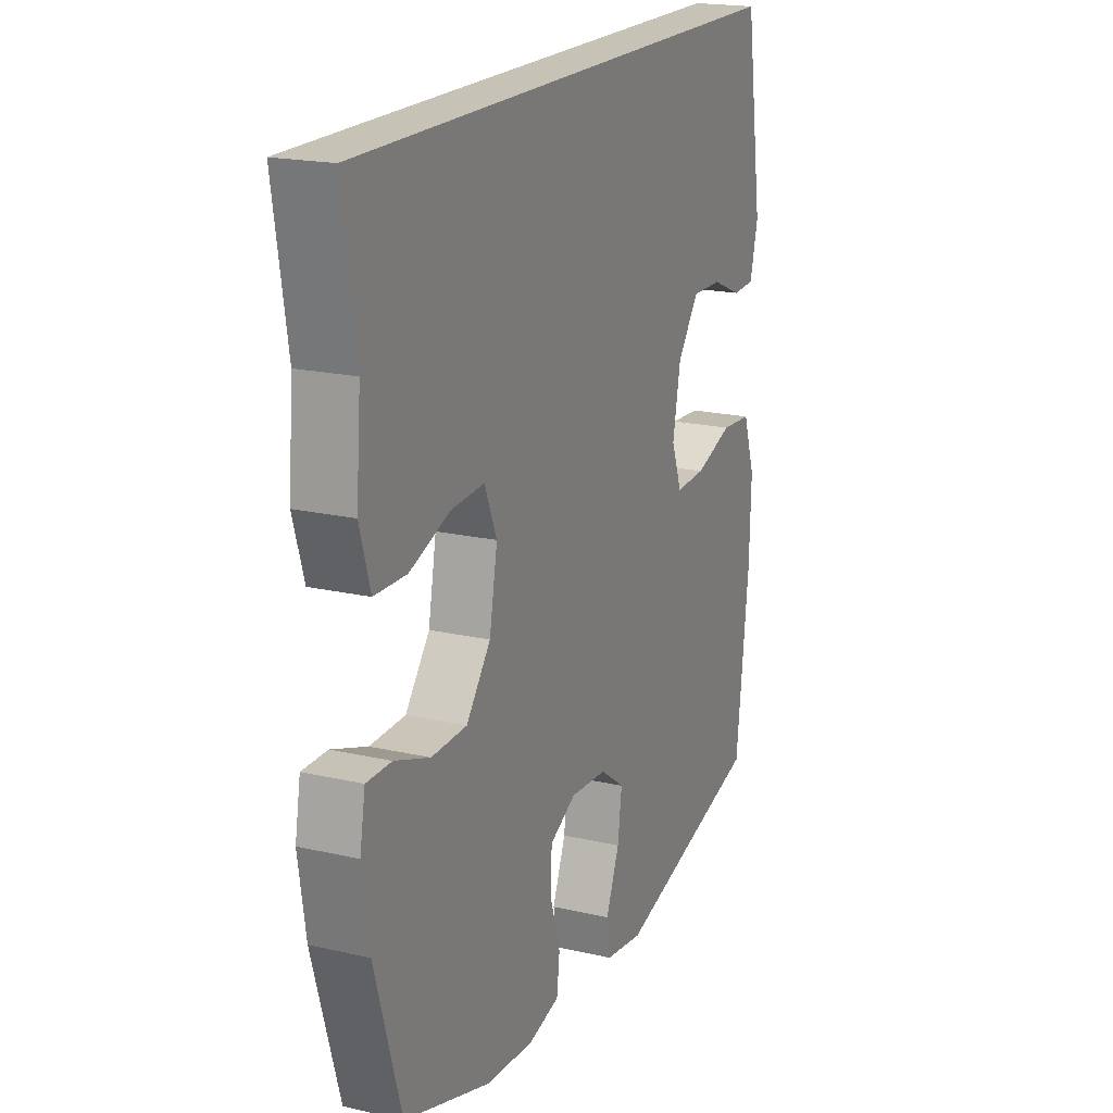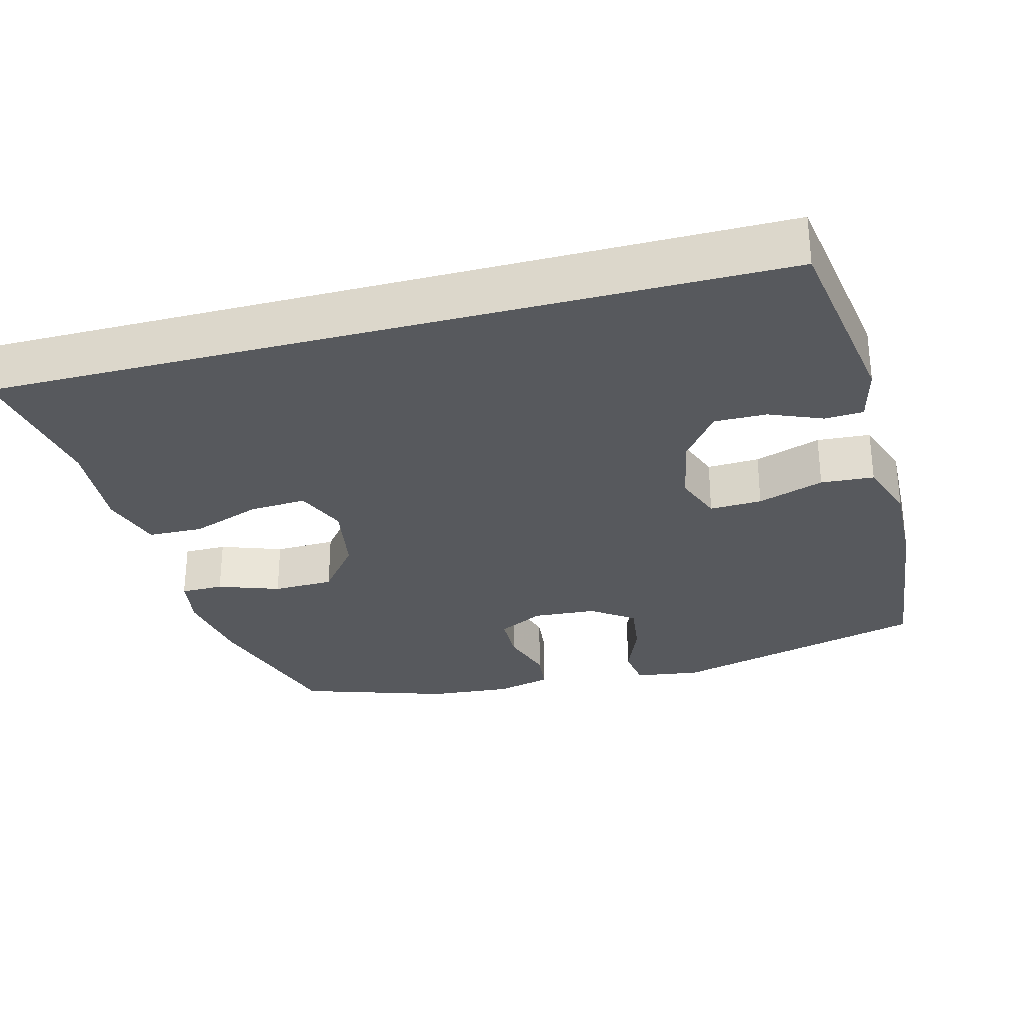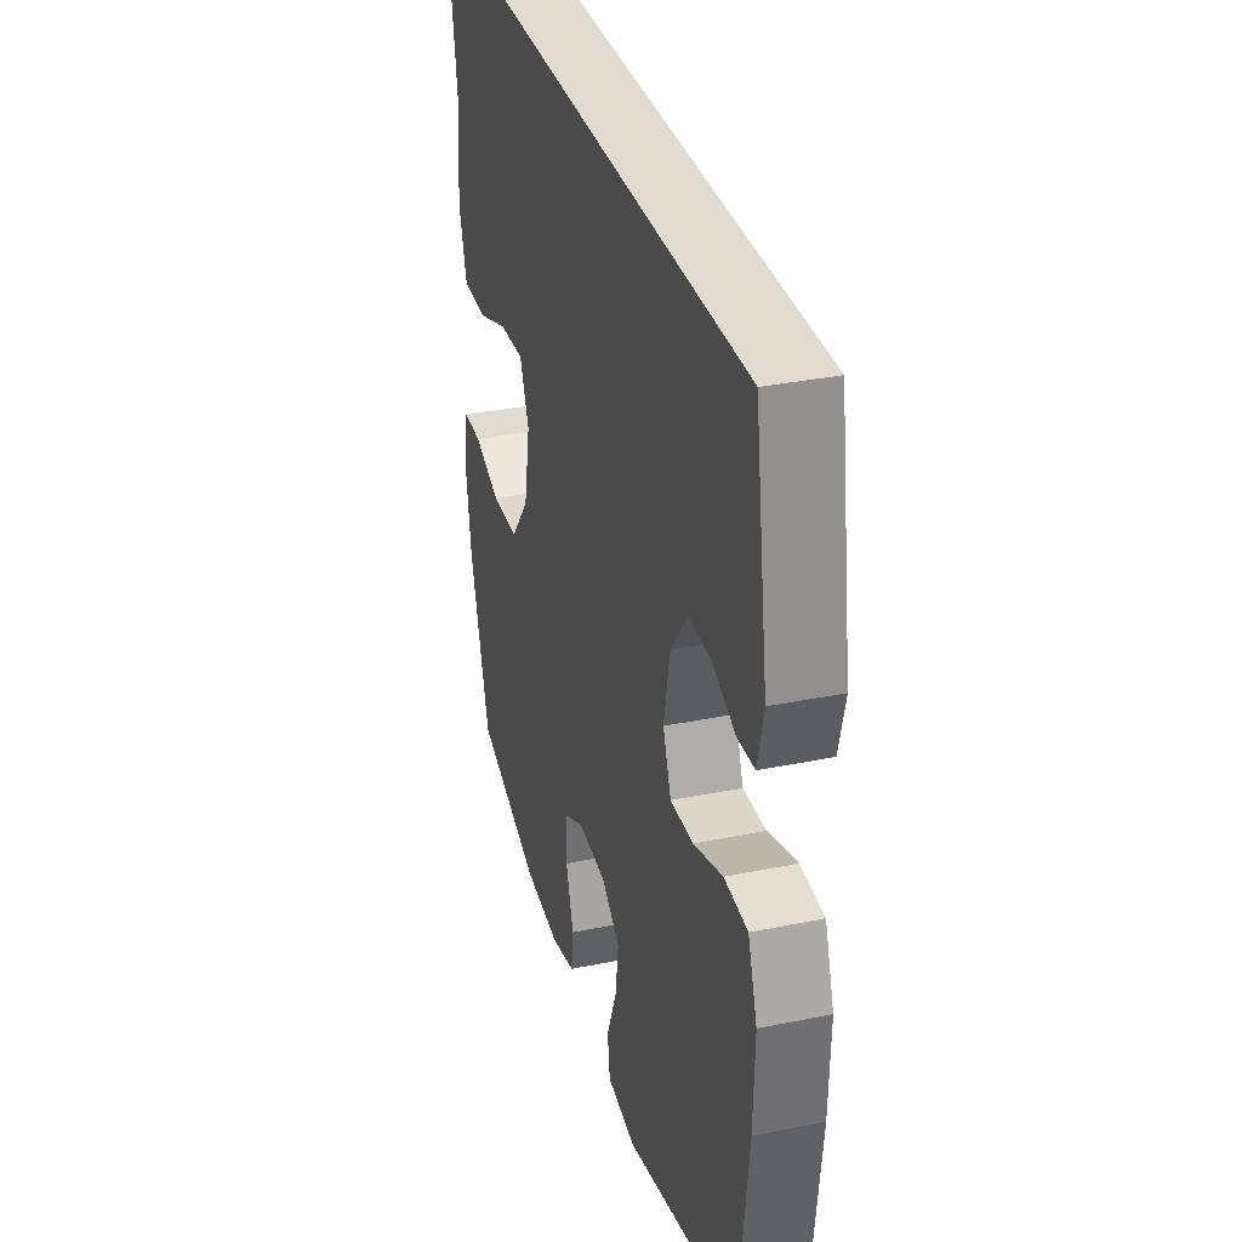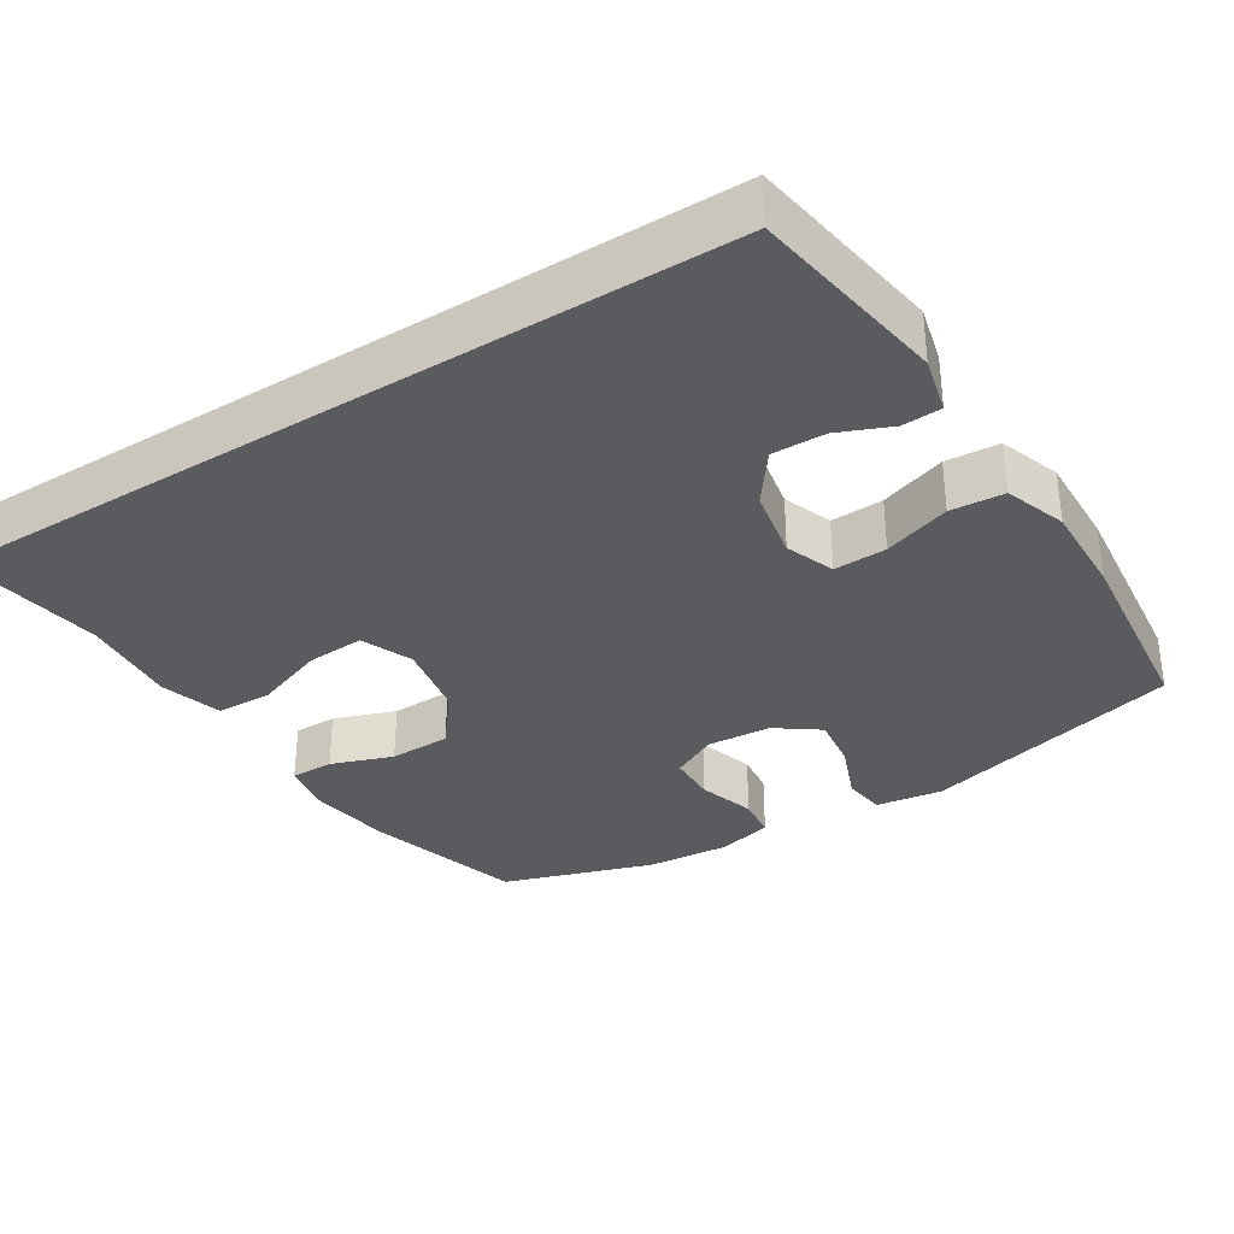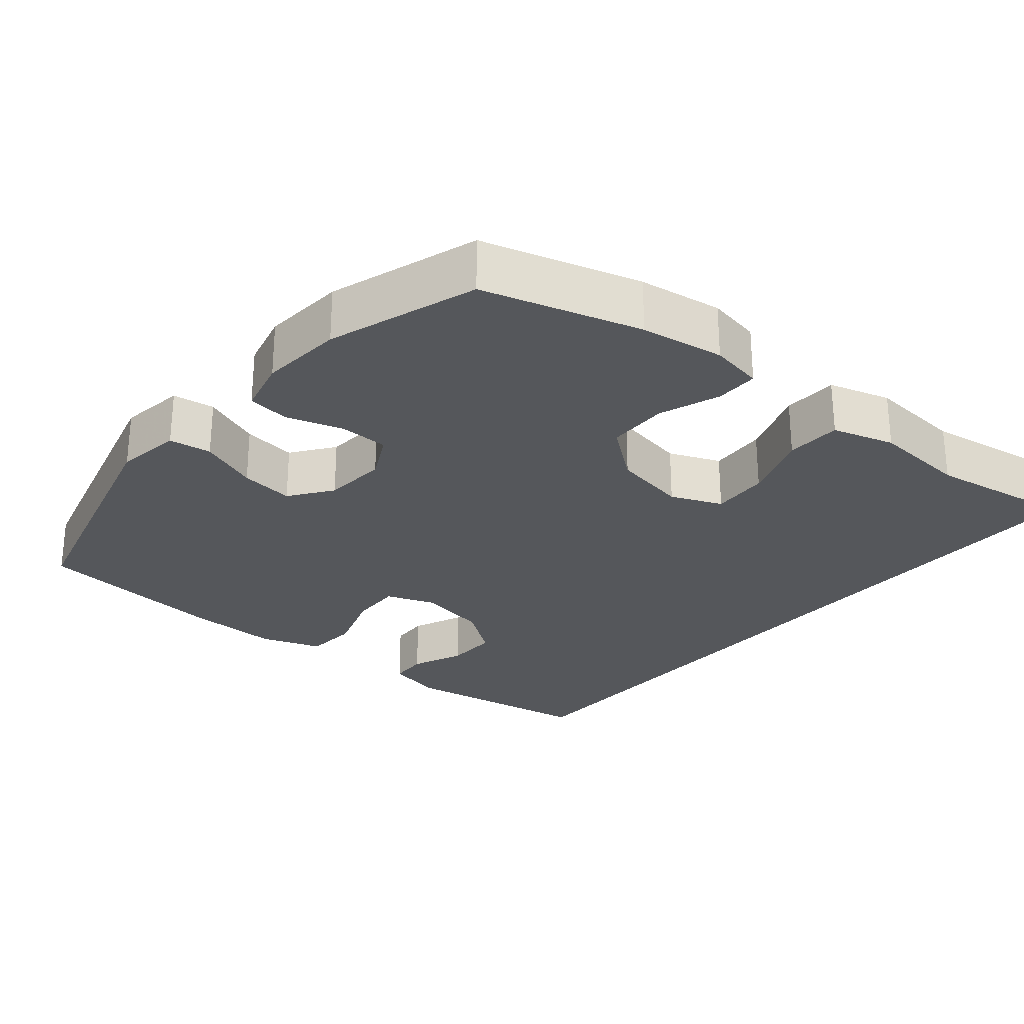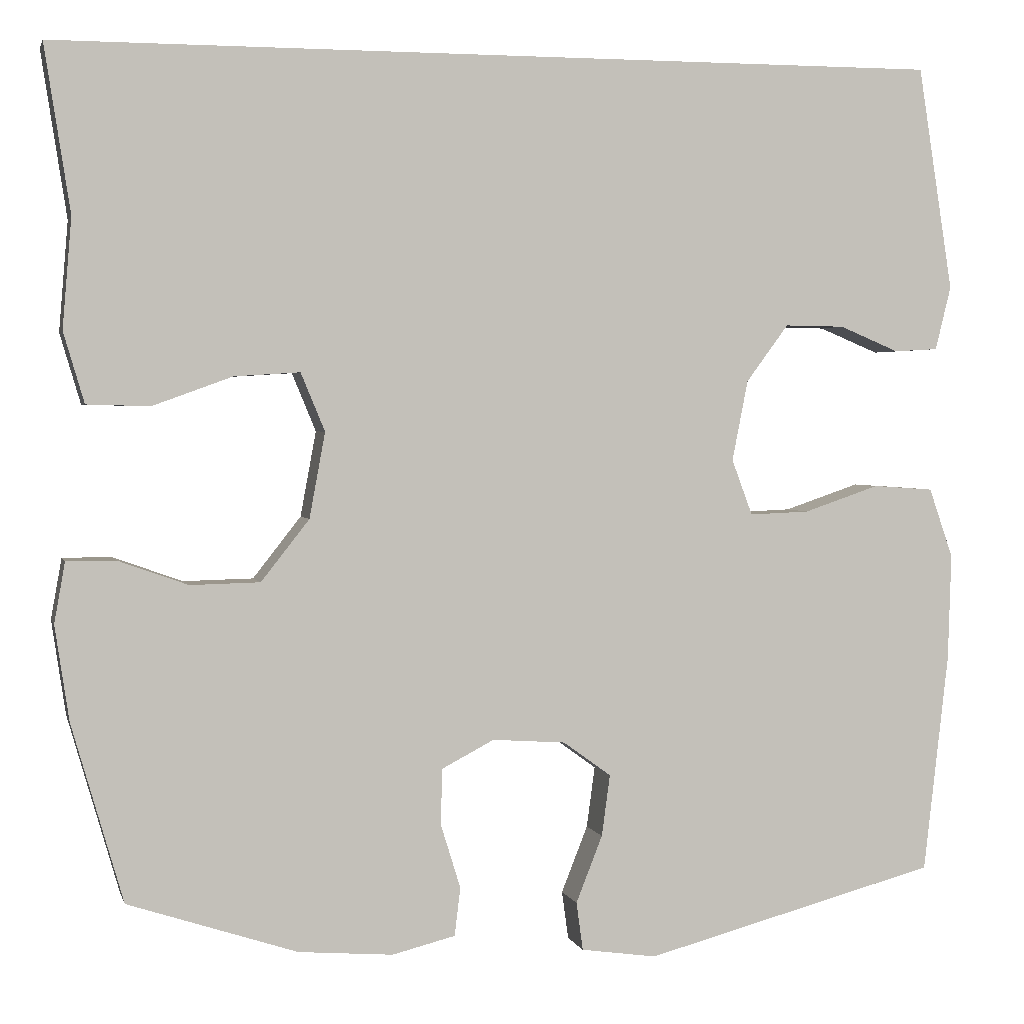
<metadata>
{"format":"obj","ext":"obj","renderer":"f3d","projection":"perspective","resolution":1024,"background":"white","views":[{"elev":19.3,"azim":-66.6,"up":"+Z"},{"elev":-29.5,"azim":14.9,"up":"+Y"},{"elev":33.4,"azim":74.4,"up":"+Z"},{"elev":-33.5,"azim":32.2,"up":"+Y"},{"elev":-26.9,"azim":-130.0,"up":"+Y"},{"elev":2.3,"azim":-13.5,"up":"+Z"}]}
</metadata>
<code>
v -0.5 0.07 -0.5
v -0.562 0.07 -0.285
v -0.579 0.07 -0.171
v -0.566 0.07 -0.098
v -0.507 0.07 -0.098
v -0.423 0.07 -0.128
v -0.339 0.07 -0.126
v -0.281 0.07 -0.052
v -0.262 0.07 0.051
v -0.291 0.07 0.121
v -0.37 0.07 0.116
v -0.466 0.07 0.081
v -0.542 0.07 0.083
v -0.567 0.07 0.168
v -0.556 0.07 0.3
v -0.587 0.07 0.5
v 0.488 0.07 0.5
v 0.53 0.07 0.23
v 0.511 0.07 0.153
v 0.458 0.07 0.15
v 0.386 0.07 0.18
v 0.314 0.07 0.181
v 0.263 0.07 0.112
v 0.244 0.07 0.015
v 0.269 0.07 -0.052
v 0.341 0.07 -0.049
v 0.432 0.07 -0.018
v 0.505 0.07 -0.023
v 0.534 0.07 -0.107
v 0.53 0.07 -0.236
v 0.5 0.07 -0.5
v 0.145 0.07 -0.595
v 0.054 0.07 -0.582
v 0.046 0.07 -0.524
v 0.078 0.07 -0.443
v 0.088 0.07 -0.369
v 0.03 0.07 -0.327
v -0.058 0.07 -0.321
v -0.121 0.07 -0.354
v -0.123 0.07 -0.421
v -0.099 0.07 -0.499
v -0.106 0.07 -0.557
v -0.182 0.07 -0.576
v -0.296 0.07 -0.567
v -0.5 0 -0.5
v -0.562 0 -0.285
v -0.579 0 -0.171
v -0.566 0 -0.098
v -0.507 0 -0.098
v -0.423 0 -0.128
v -0.339 0 -0.126
v -0.281 0 -0.052
v -0.262 0 0.051
v -0.291 0 0.121
v -0.37 0 0.116
v -0.466 0 0.081
v -0.542 0 0.083
v -0.567 0 0.168
v -0.556 0 0.3
v -0.587 0 0.5
v 0.488 0 0.5
v 0.53 0 0.23
v 0.511 0 0.153
v 0.458 0 0.15
v 0.386 0 0.18
v 0.314 0 0.181
v 0.263 0 0.112
v 0.244 0 0.015
v 0.269 0 -0.052
v 0.341 0 -0.049
v 0.432 0 -0.018
v 0.505 0 -0.023
v 0.534 0 -0.107
v 0.53 0 -0.236
v 0.5 0 -0.5
v 0.145 0 -0.595
v 0.054 0 -0.582
v 0.046 0 -0.524
v 0.078 0 -0.443
v 0.088 0 -0.369
v 0.03 0 -0.327
v -0.058 0 -0.321
v -0.121 0 -0.354
v -0.123 0 -0.421
v -0.099 0 -0.499
v -0.106 0 -0.557
v -0.182 0 -0.576
v -0.296 0 -0.567
f 40 41 42 43
f 39 40 43 44
f 32 33 34 35
f 32 35 36
f 31 32 36
f 30 31 36 37
f 26 27 28 29
f 25 26 29 30
f 18 19 20 21
f 18 21 22
f 15 16 17 18
f 15 18 22
f 14 15 22 23
f 11 12 13 14
f 10 11 14
f 3 4 5 6
f 3 6 7
f 2 3 7
f 39 44 1 2
f 38 39 2 7
f 25 30 37 38
f 24 25 38 7
f 23 24 7 8
f 10 14 23
f 9 10 23
f 8 9 23
f 87 86 85 84
f 88 87 84 83
f 79 78 77 76
f 80 79 76
f 80 76 75
f 81 80 75 74
f 73 72 71 70
f 74 73 70 69
f 65 64 63 62
f 66 65 62
f 62 61 60 59
f 66 62 59
f 67 66 59 58
f 58 57 56 55
f 58 55 54
f 50 49 48 47
f 51 50 47
f 51 47 46
f 46 45 88 83
f 51 46 83 82
f 82 81 74 69
f 51 82 69 68
f 52 51 68 67
f 67 58 54
f 67 54 53
f 67 53 52
f 1 45 46 2
f 2 46 47 3
f 3 47 48 4
f 4 48 49 5
f 5 49 50 6
f 6 50 51 7
f 7 51 52 8
f 8 52 53 9
f 9 53 54 10
f 10 54 55 11
f 11 55 56 12
f 12 56 57 13
f 13 57 58 14
f 14 58 59 15
f 15 59 60 16
f 16 60 61 17
f 17 61 62 18
f 18 62 63 19
f 19 63 64 20
f 20 64 65 21
f 21 65 66 22
f 22 66 67 23
f 23 67 68 24
f 24 68 69 25
f 25 69 70 26
f 26 70 71 27
f 27 71 72 28
f 28 72 73 29
f 29 73 74 30
f 30 74 75 31
f 31 75 76 32
f 32 76 77 33
f 33 77 78 34
f 34 78 79 35
f 35 79 80 36
f 36 80 81 37
f 37 81 82 38
f 38 82 83 39
f 39 83 84 40
f 40 84 85 41
f 41 85 86 42
f 42 86 87 43
f 43 87 88 44
f 44 88 45 1

</code>
